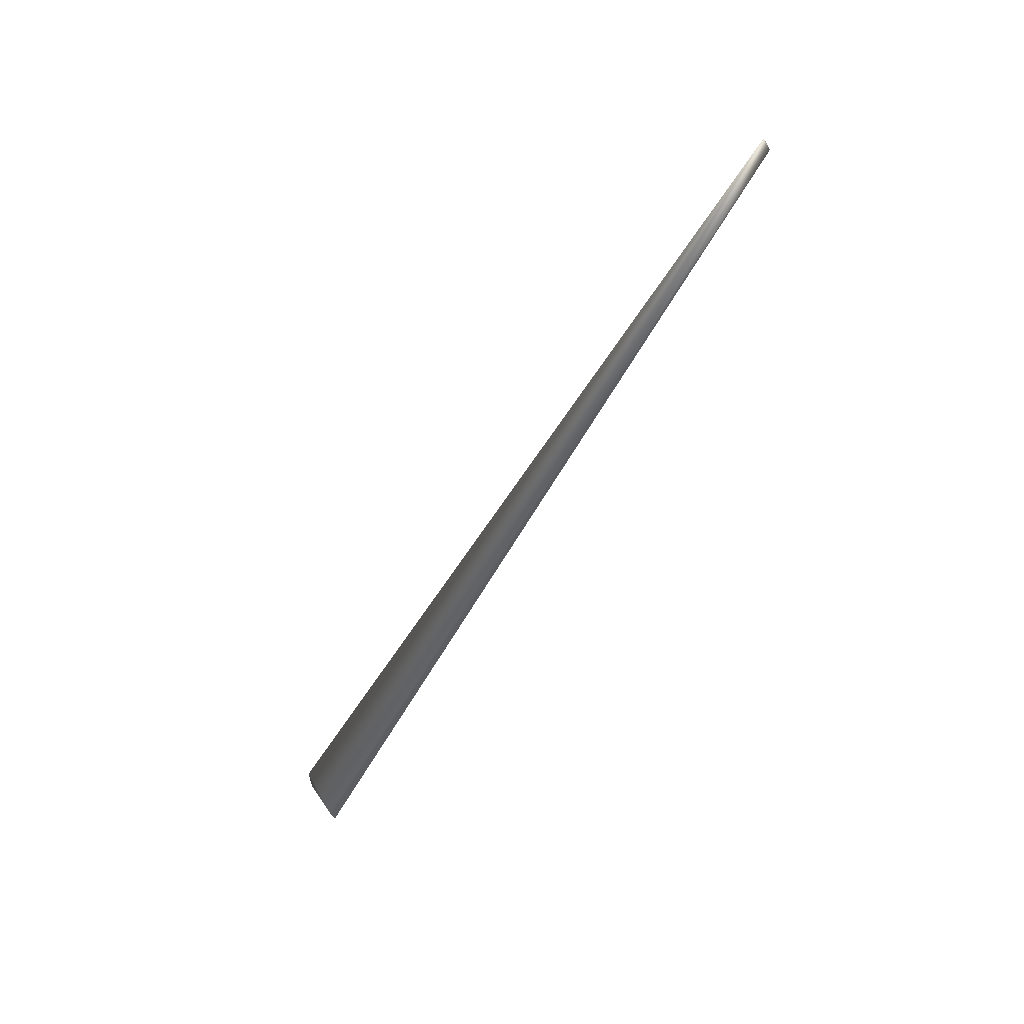
<metadata>
{"format":"obj","ext":"obj","renderer":"f3d","projection":"perspective","resolution":1024,"background":"white","views":[{"elev":23.0,"azim":100.5,"up":"+Z"}]}
</metadata>
<code>
v 0.1543 0.5317 0.8583
v -0.04799 0.08048 0.04569
v -0.04794 0.08046 0.04578
v 0.1542 0.5318 0.8581
v -0.04788 0.08044 0.04588
v 0.1541 0.5319 0.858
v -0.04783 0.08042 0.04597
v 0.154 0.532 0.8579
v -0.04778 0.0804 0.04606
v 0.1539 0.5321 0.8577
v -0.04772 0.08038 0.04615
v 0.1538 0.5322 0.8576
v -0.04767 0.08036 0.04624
v 0.1537 0.5322 0.8574
v -0.04761 0.08034 0.04633
v 0.1536 0.5323 0.8573
v -0.04756 0.08032 0.04642
v 0.1535 0.5324 0.8571
v -0.0475 0.0803 0.04651
v 0.1534 0.5325 0.857
v -0.04745 0.08028 0.0466
v 0.1533 0.5326 0.8568
v -0.04739 0.08026 0.04669
v 0.1532 0.5327 0.8567
v -0.04734 0.08024 0.04678
v 0.1531 0.5328 0.8565
v -0.04728 0.08022 0.04687
v 0.153 0.5329 0.8564
v -0.04723 0.0802 0.04696
v 0.1529 0.5329 0.8563
v -0.04717 0.08019 0.04705
v 0.1528 0.533 0.8561
v -0.04711 0.08017 0.04714
v 0.1527 0.5331 0.856
v -0.04705 0.08015 0.04722
v 0.1526 0.5332 0.8558
v -0.047 0.08013 0.04731
v 0.1525 0.5333 0.8557
v -0.04694 0.08011 0.0474
v 0.1524 0.5334 0.8555
v -0.04688 0.08009 0.04749
v 0.1523 0.5335 0.8554
v -0.04682 0.08007 0.04758
v 0.1522 0.5336 0.8552
v -0.04677 0.08006 0.04766
v 0.1522 0.5336 0.8551
v -0.04671 0.08004 0.04775
v 0.1521 0.5337 0.8549
v -0.04665 0.08002 0.04784
v 0.152 0.5338 0.8548
v -0.04659 0.08 0.04793
v 0.1519 0.5339 0.8546
v -0.04653 0.07998 0.04801
v 0.1518 0.534 0.8545
v -0.04647 0.07996 0.0481
v 0.1517 0.5341 0.8543
v -0.04641 0.07995 0.04818
v 0.1516 0.5342 0.8541
v -0.04635 0.07993 0.04827
v 0.1515 0.5343 0.854
v -0.04629 0.07991 0.04836
v 0.1514 0.5343 0.8538
v -0.04623 0.07989 0.04844
v 0.1513 0.5344 0.8537
v -0.04617 0.07988 0.04853
v 0.1512 0.5345 0.8535
v -0.04611 0.07986 0.04861
v 0.1511 0.5346 0.8534
v -0.04605 0.07984 0.0487
v 0.1511 0.5347 0.8532
v -0.04599 0.07983 0.04878
v 0.151 0.5348 0.8531
v -0.04593 0.07981 0.04887
v 0.1509 0.5349 0.8529
v -0.04586 0.07979 0.04895
v 0.1508 0.535 0.8527
v -0.0458 0.07977 0.04904
v 0.1507 0.535 0.8526
v -0.04574 0.07976 0.04912
v 0.1506 0.5351 0.8524
v -0.04568 0.07974 0.0492
v 0.1505 0.5352 0.8523
v -0.04561 0.07973 0.04929
v 0.1504 0.5353 0.8521
v -0.04555 0.07971 0.04937
v 0.1504 0.5354 0.8519
v -0.04549 0.07969 0.04945
v 0.1503 0.5355 0.8518
v -0.04542 0.07967 0.04954
v 0.1502 0.5356 0.8516
v -0.04536 0.07966 0.04962
v 0.1501 0.5356 0.8515
v -0.0453 0.07964 0.0497
v 0.15 0.5357 0.8513
v -0.04523 0.07963 0.04978
v 0.1499 0.5358 0.8511
v -0.04517 0.07961 0.04986
v 0.1498 0.5359 0.851
v -0.0451 0.07959 0.04995
v 0.1498 0.536 0.8508
v -0.04504 0.07958 0.05003
v 0.1497 0.5361 0.8507
v -0.04497 0.07956 0.05011
v 0.1496 0.5362 0.8505
v -0.04491 0.07955 0.05018
v 0.1495 0.5362 0.8503
v -0.04485 0.07953 0.05026
v 0.1494 0.5363 0.8502
v -0.04478 0.07952 0.05033
v 0.1494 0.5364 0.85
v -0.04473 0.0795 0.05041
v 0.1493 0.5365 0.8499
v -0.04467 0.07949 0.05048
v 0.1492 0.5365 0.8497
v -0.04461 0.07947 0.05054
v 0.1491 0.5366 0.8496
v -0.04455 0.07946 0.05061
v 0.1491 0.5367 0.8494
v -0.0445 0.07945 0.05068
v 0.149 0.5368 0.8493
v -0.04444 0.07943 0.05074
v 0.1489 0.5368 0.8492
v -0.04439 0.07942 0.0508
v 0.1489 0.5369 0.849
v -0.04434 0.07941 0.05086
v 0.1488 0.5369 0.8489
v -0.04429 0.0794 0.05092
v 0.1487 0.537 0.8488
v -0.04424 0.07939 0.05098
v 0.1487 0.5371 0.8487
v -0.04419 0.07938 0.05103
v 0.1486 0.5371 0.8485
v -0.04414 0.07937 0.05108
v 0.1486 0.5372 0.8484
v -0.0441 0.07935 0.05113
v 0.1485 0.5372 0.8483
v -0.04405 0.07934 0.05119
v 0.1485 0.5373 0.8482
v -0.04401 0.07934 0.05123
v 0.1484 0.5373 0.8481
v -0.04397 0.07933 0.05128
v 0.1484 0.5374 0.848
v -0.04393 0.07932 0.05132
v 0.1483 0.5374 0.8479
v -0.04389 0.07931 0.05137
v 0.1483 0.5375 0.8478
v -0.04385 0.0793 0.05141
v 0.1482 0.5375 0.8477
v -0.01761 0.005902 0
v 0.1482 0.5376 0.8476
v 0.1482 0.5376 0.8475
v 0.1481 0.5376 0.8474
v 0.1481 0.5377 0.8474
v 0.1481 0.5377 0.8473
v 0.148 0.5377 0.8472
v 0.148 0.5378 0.8471
v 0.148 0.5378 0.8471
v 0.1479 0.5378 0.847
v 0.1479 0.5379 0.847
v 0.1479 0.5379 0.8469
v 0.1479 0.5379 0.8468
v 0.1478 0.5379 0.8468
v 0.1478 0.538 0.8468
v 0.1478 0.538 0.8467
v 0.1478 0.538 0.8467
v 0.1478 0.538 0.8466
v 0.1478 0.538 0.8466
v 0.1477 0.5381 0.8465
v 0.00469 -0.002024 0.00713
v 0.05483 0.03986 -0.015
v 0.04777 0.04326 -0.02601
v -0.02341 0.01579 -0.04361
v -0.02921 0.006707 -0.04249
v -0.02914 0.006832 -0.04252
v -0.02907 0.006958 -0.04255
v -0.029 0.007084 -0.04257
v -0.02894 0.00721 -0.0426
v -0.02887 0.007335 -0.04263
v -0.0288 0.007461 -0.04265
v -0.02873 0.007586 -0.04268
v -0.02865 0.007712 -0.0427
v -0.02858 0.007837 -0.04273
v -0.02851 0.007962 -0.04275
v -0.02844 0.008088 -0.04277
v -0.02837 0.008213 -0.0428
v -0.0283 0.008338 -0.04282
v -0.02823 0.008463 -0.04284
v -0.02815 0.008588 -0.04287
v -0.02808 0.008713 -0.04289
v -0.02801 0.008838 -0.04291
v -0.02794 0.008963 -0.04293
v -0.02787 0.009087 -0.04295
v -0.02779 0.009212 -0.04297
v -0.02772 0.009336 -0.04299
v -0.02764 0.009461 -0.04301
v -0.02757 0.009585 -0.04303
v -0.0275 0.009709 -0.04305
v -0.02742 0.009833 -0.04307
v -0.02735 0.009957 -0.04309
v -0.02727 0.01008 -0.04311
v -0.0272 0.01021 -0.04313
v -0.02712 0.01033 -0.04315
v -0.02705 0.01045 -0.04316
v -0.02697 0.01057 -0.04318
v -0.02689 0.0107 -0.0432
v -0.02682 0.01082 -0.04321
v -0.02674 0.01094 -0.04323
v -0.02666 0.01107 -0.04325
v -0.02659 0.01119 -0.04326
v -0.02651 0.01131 -0.04328
v -0.02643 0.01144 -0.04329
v -0.02635 0.01156 -0.04331
v -0.02627 0.01168 -0.04332
v -0.0262 0.0118 -0.04333
v -0.02612 0.01192 -0.04335
v -0.02604 0.01205 -0.04336
v -0.02596 0.01217 -0.04337
v -0.02588 0.01229 -0.04339
v -0.0258 0.01241 -0.0434
v -0.02572 0.01253 -0.04341
v -0.02564 0.01265 -0.04342
v -0.02556 0.01277 -0.04343
v -0.02548 0.01289 -0.04344
v -0.0254 0.01301 -0.04346
v -0.02532 0.01313 -0.04346
v -0.02524 0.01324 -0.04347
v -0.02517 0.01335 -0.04348
v -0.02509 0.01346 -0.04349
v -0.02502 0.01356 -0.0435
v -0.02495 0.01367 -0.04351
v -0.02488 0.01377 -0.04351
v -0.02481 0.01387 -0.04352
v -0.02475 0.01396 -0.04353
v -0.02468 0.01405 -0.04353
v -0.02462 0.01414 -0.04354
v -0.02456 0.01423 -0.04355
v -0.02449 0.01432 -0.04355
v -0.02443 0.0144 -0.04356
v -0.02438 0.01448 -0.04356
v -0.02432 0.01456 -0.04356
v -0.02427 0.01463 -0.04357
v -0.02421 0.0147 -0.04357
v -0.02416 0.01478 -0.04358
v -0.02411 0.01484 -0.04358
v -0.02407 0.01491 -0.04358
v -0.02402 0.01497 -0.04358
v -0.02397 0.01503 -0.04359
v -0.02393 0.01509 -0.04359
v -0.02389 0.01515 -0.04359
v -0.02385 0.0152 -0.04359
v -0.02381 0.01525 -0.0436
v -0.02378 0.0153 -0.0436
v -0.02374 0.01535 -0.0436
v -0.02371 0.01539 -0.0436
v -0.02368 0.01544 -0.0436
v -0.02365 0.01547 -0.0436
v -0.02362 0.01551 -0.0436
v -0.02359 0.01555 -0.04361
v -0.02357 0.01558 -0.04361
v -0.02355 0.01561 -0.04361
v -0.02353 0.01564 -0.04361
v -0.02351 0.01566 -0.04361
v -0.02349 0.01569 -0.04361
v 0.1477 0.538 0.8466
v -0.02347 0.01571 -0.04361
v 0.1477 0.538 0.8466
v -0.02346 0.01572 -0.04361
v 0.1477 0.5381 0.8465
v -0.02345 0.01574 -0.04361
v 0.1477 0.5381 0.8465
v -0.02344 0.01576 -0.04361
v 0.1477 0.5381 0.8465
v -0.02343 0.01577 -0.04361
v 0.1477 0.5381 0.8465
v -0.02342 0.01578 -0.04361
v 0.1477 0.5381 0.8465
v -0.02342 0.01578 -0.04361
v -0.02341 0.01579 -0.04361
v 0.04787 0.04324 -0.02586
v 0.04797 0.04322 -0.02571
v 0.04807 0.0432 -0.02556
v 0.04817 0.04318 -0.02541
v 0.04827 0.04316 -0.02526
v 0.04836 0.04314 -0.02511
v 0.04846 0.04311 -0.02496
v 0.04856 0.04309 -0.02481
v 0.04866 0.04307 -0.02465
v 0.04876 0.04304 -0.0245
v 0.04886 0.04301 -0.02435
v 0.04895 0.04299 -0.0242
v 0.04905 0.04296 -0.02405
v 0.04915 0.04293 -0.0239
v 0.04925 0.0429 -0.02375
v 0.04934 0.04288 -0.0236
v 0.04944 0.04285 -0.02345
v 0.04954 0.04281 -0.0233
v 0.04964 0.04278 -0.02315
v 0.04974 0.04275 -0.023
v 0.04983 0.04272 -0.02285
v 0.04993 0.04268 -0.0227
v 0.05003 0.04265 -0.02255
v 0.05012 0.04261 -0.0224
v 0.05022 0.04258 -0.02225
v 0.05032 0.04254 -0.0221
v 0.05041 0.0425 -0.02195
v 0.05051 0.04246 -0.0218
v 0.05061 0.04242 -0.02166
v 0.0507 0.04239 -0.02151
v 0.0508 0.04235 -0.02136
v 0.0509 0.0423 -0.02121
v 0.05099 0.04226 -0.02106
v 0.05109 0.04222 -0.02091
v 0.05118 0.04217 -0.02076
v 0.05128 0.04213 -0.02062
v 0.05137 0.04209 -0.02047
v 0.05147 0.04204 -0.02032
v 0.05156 0.04199 -0.02017
v 0.05166 0.04195 -0.02002
v 0.05175 0.0419 -0.01988
v 0.05185 0.04185 -0.01973
v 0.05194 0.0418 -0.01958
v 0.05204 0.04175 -0.01943
v 0.05213 0.0417 -0.01929
v 0.05223 0.04165 -0.01914
v 0.05232 0.04159 -0.01899
v 0.05241 0.04154 -0.01885
v 0.05251 0.04149 -0.0187
v 0.0526 0.04143 -0.01855
v 0.05269 0.04138 -0.01841
v 0.05278 0.04132 -0.01827
v 0.05287 0.04127 -0.01813
v 0.05295 0.04122 -0.018
v 0.05304 0.04116 -0.01786
v 0.05312 0.04111 -0.01774
v 0.0532 0.04106 -0.01761
v 0.05328 0.04101 -0.01749
v 0.05335 0.04096 -0.01737
v 0.05342 0.04091 -0.01725
v 0.0535 0.04086 -0.01714
v 0.05356 0.04081 -0.01703
v 0.05363 0.04077 -0.01692
v 0.0537 0.04072 -0.01682
v 0.05376 0.04068 -0.01672
v 0.05382 0.04063 -0.01662
v 0.05388 0.04059 -0.01652
v 0.05394 0.04055 -0.01643
v 0.054 0.0405 -0.01634
v 0.05405 0.04047 -0.01625
v 0.0541 0.04043 -0.01617
v 0.05415 0.04039 -0.01609
v 0.0542 0.04035 -0.01601
v 0.05425 0.04032 -0.01594
v 0.0543 0.04028 -0.01587
v 0.05434 0.04025 -0.0158
v 0.05438 0.04022 -0.01573
v 0.05442 0.04019 -0.01567
v 0.05446 0.04016 -0.01561
v 0.05449 0.04013 -0.01555
v 0.05453 0.0401 -0.0155
v 0.05456 0.04008 -0.01544
v 0.05459 0.04005 -0.01539
v 0.05462 0.04003 -0.01535
v 0.05464 0.04001 -0.01531
v 0.05467 0.03999 -0.01527
v 0.05469 0.03997 -0.01523
v 0.05471 0.03995 -0.01519
v 0.05473 0.03993 -0.01516
v 0.05475 0.03992 -0.01513
v 0.05477 0.03991 -0.01511
v 0.05478 0.0399 -0.01508
v 0.05479 0.03989 -0.01507
v 0.0548 0.03988 -0.01505
v 0.001316 0.001478 -0.01325
v 0.00094 -0.001716 -0.001126
v -0.002592 -0.001419 0
v 0.05481 0.03987 -0.01503
v 0.05482 0.03986 -0.01502
v 0.05482 0.03986 -0.01501
f 1 2 3
f 1 4 2
f 1 3 5
f 1 6 4
f 1 5 7
f 1 8 6
f 1 7 9
f 1 10 8
f 1 9 11
f 1 12 10
f 1 11 13
f 1 14 12
f 1 13 15
f 1 16 14
f 1 15 17
f 1 18 16
f 1 17 19
f 1 20 18
f 1 19 21
f 1 22 20
f 1 21 23
f 1 24 22
f 1 23 25
f 1 26 24
f 1 25 27
f 1 28 26
f 1 27 29
f 1 30 28
f 1 29 31
f 1 32 30
f 1 31 33
f 1 34 32
f 1 33 35
f 1 36 34
f 1 35 37
f 1 38 36
f 1 37 39
f 1 40 38
f 1 39 41
f 1 42 40
f 1 41 43
f 1 44 42
f 1 43 45
f 1 46 44
f 1 45 47
f 1 48 46
f 1 47 49
f 1 50 48
f 1 49 51
f 1 52 50
f 1 51 53
f 1 54 52
f 1 53 55
f 1 56 54
f 1 55 57
f 1 58 56
f 1 57 59
f 1 60 58
f 1 59 61
f 1 62 60
f 1 61 63
f 1 64 62
f 1 63 65
f 1 66 64
f 1 65 67
f 1 68 66
f 1 67 69
f 1 70 68
f 1 69 71
f 1 72 70
f 1 71 73
f 1 74 72
f 1 73 75
f 1 76 74
f 1 75 77
f 1 78 76
f 1 77 79
f 1 80 78
f 1 79 81
f 1 82 80
f 1 81 83
f 1 84 82
f 1 83 85
f 1 86 84
f 1 85 87
f 1 88 86
f 1 87 89
f 1 90 88
f 1 89 91
f 1 92 90
f 1 91 93
f 1 94 92
f 1 93 95
f 1 96 94
f 1 95 97
f 1 98 96
f 1 97 99
f 1 100 98
f 1 99 101
f 1 102 100
f 1 101 103
f 1 104 102
f 1 103 105
f 1 106 104
f 1 105 107
f 1 108 106
f 1 107 109
f 1 110 108
f 1 109 111
f 1 112 110
f 1 111 113
f 1 114 112
f 1 113 115
f 1 116 114
f 1 115 117
f 1 118 116
f 1 117 119
f 1 120 118
f 1 119 121
f 1 122 120
f 1 121 123
f 1 124 122
f 1 123 125
f 1 126 124
f 1 125 127
f 1 128 126
f 1 127 129
f 1 130 128
f 1 129 131
f 1 132 130
f 1 131 133
f 1 134 132
f 1 133 135
f 1 136 134
f 1 135 137
f 1 138 136
f 1 137 139
f 1 140 138
f 1 139 141
f 1 142 140
f 1 141 143
f 1 144 142
f 1 143 145
f 1 146 144
f 1 145 147
f 1 148 146
f 1 147 149
f 1 150 148
f 1 151 150
f 1 152 151
f 1 153 152
f 1 154 153
f 1 155 154
f 1 156 155
f 1 157 156
f 1 158 157
f 1 159 158
f 1 160 159
f 1 161 160
f 1 162 161
f 1 163 162
f 1 164 163
f 1 165 164
f 1 166 165
f 1 167 166
f 1 168 167
f 1 149 169
f 1 169 170
f 1 170 168
f 2 171 172
f 2 173 149
f 2 4 6
f 2 174 173
f 2 6 8
f 2 175 174
f 2 8 10
f 2 176 175
f 2 10 12
f 2 177 176
f 2 12 14
f 2 178 177
f 2 14 16
f 2 179 178
f 2 16 18
f 2 180 179
f 2 18 20
f 2 181 180
f 2 20 22
f 2 182 181
f 2 22 24
f 2 183 182
f 2 24 26
f 2 184 183
f 2 26 28
f 2 185 184
f 2 28 30
f 2 186 185
f 2 30 32
f 2 187 186
f 2 32 34
f 2 188 187
f 2 34 36
f 2 189 188
f 2 36 38
f 2 190 189
f 2 38 40
f 2 191 190
f 2 40 42
f 2 192 191
f 2 42 44
f 2 193 192
f 2 44 46
f 2 194 193
f 2 46 48
f 2 195 194
f 2 48 50
f 2 196 195
f 2 50 52
f 2 197 196
f 2 52 54
f 2 198 197
f 2 54 56
f 2 199 198
f 2 56 58
f 2 200 199
f 2 58 60
f 2 201 200
f 2 60 62
f 2 202 201
f 2 62 64
f 2 203 202
f 2 64 66
f 2 204 203
f 2 66 68
f 2 205 204
f 2 68 70
f 2 206 205
f 2 70 72
f 2 207 206
f 2 72 74
f 2 208 207
f 2 74 76
f 2 209 208
f 2 76 78
f 2 210 209
f 2 78 80
f 2 211 210
f 2 80 82
f 2 212 211
f 2 82 84
f 2 213 212
f 2 84 86
f 2 214 213
f 2 86 88
f 2 215 214
f 2 88 90
f 2 216 215
f 2 90 92
f 2 217 216
f 2 92 94
f 2 218 217
f 2 94 96
f 2 219 218
f 2 96 98
f 2 220 219
f 2 98 100
f 2 221 220
f 2 100 102
f 2 222 221
f 2 102 104
f 2 223 222
f 2 104 106
f 2 224 223
f 2 106 108
f 2 225 224
f 2 108 110
f 2 226 225
f 2 110 112
f 2 227 226
f 2 112 114
f 2 228 227
f 2 114 116
f 2 229 228
f 2 116 118
f 2 230 229
f 2 118 120
f 2 231 230
f 2 120 122
f 2 232 231
f 2 122 124
f 2 233 232
f 2 124 126
f 2 234 233
f 2 126 128
f 2 235 234
f 2 128 130
f 2 236 235
f 2 130 132
f 2 237 236
f 2 132 134
f 2 238 237
f 2 134 136
f 2 239 238
f 2 136 138
f 2 240 239
f 2 138 140
f 2 241 240
f 2 140 142
f 2 242 241
f 2 142 144
f 2 243 242
f 2 144 146
f 2 244 243
f 2 146 148
f 2 245 244
f 2 148 150
f 2 246 245
f 2 150 151
f 2 247 246
f 2 151 152
f 2 248 247
f 2 152 153
f 2 249 248
f 2 153 154
f 2 250 249
f 2 154 155
f 2 251 250
f 2 155 156
f 2 252 251
f 2 156 157
f 2 253 252
f 2 157 158
f 2 254 253
f 2 158 159
f 2 255 254
f 2 159 160
f 2 256 255
f 2 160 161
f 2 257 256
f 2 161 162
f 2 258 257
f 2 162 163
f 2 259 258
f 2 163 164
f 2 260 259
f 2 164 165
f 2 261 260
f 2 165 166
f 2 262 261
f 2 166 167
f 2 263 262
f 2 167 264
f 2 265 263
f 2 264 266
f 2 267 265
f 2 266 268
f 2 269 267
f 2 268 270
f 2 271 269
f 2 270 272
f 2 273 271
f 2 272 274
f 2 275 273
f 2 274 276
f 2 277 275
f 2 276 168
f 2 278 277
f 2 168 171
f 2 149 3
f 2 172 278
f 171 173 174
f 171 279 280
f 171 174 175
f 171 280 281
f 171 175 176
f 171 281 282
f 171 176 177
f 171 282 283
f 171 177 178
f 171 283 284
f 171 178 179
f 171 284 285
f 171 179 180
f 171 285 286
f 171 180 181
f 171 286 287
f 171 181 182
f 171 287 288
f 171 182 183
f 171 288 289
f 171 183 184
f 171 289 290
f 171 184 185
f 171 290 291
f 171 185 186
f 171 291 292
f 171 186 187
f 171 292 293
f 171 187 188
f 171 293 294
f 171 188 189
f 171 294 295
f 171 189 190
f 171 295 296
f 171 190 191
f 171 296 297
f 171 191 192
f 171 297 298
f 171 192 193
f 171 298 299
f 171 193 194
f 171 299 300
f 171 194 195
f 171 300 301
f 171 195 196
f 171 301 302
f 171 196 197
f 171 302 303
f 171 197 198
f 171 303 304
f 171 198 199
f 171 304 305
f 171 199 200
f 171 305 306
f 171 200 201
f 171 306 307
f 171 201 202
f 171 307 308
f 171 202 203
f 171 308 309
f 171 203 204
f 171 309 310
f 171 204 205
f 171 310 311
f 171 205 206
f 171 311 312
f 171 206 207
f 171 312 313
f 171 207 208
f 171 313 314
f 171 208 209
f 171 314 315
f 171 209 210
f 171 315 316
f 171 210 211
f 171 316 317
f 171 211 212
f 171 317 318
f 171 212 213
f 171 318 319
f 171 213 214
f 171 319 320
f 171 214 215
f 171 320 321
f 171 215 216
f 171 321 322
f 171 216 217
f 171 322 323
f 171 217 218
f 171 323 324
f 171 218 219
f 171 324 325
f 171 219 220
f 171 325 326
f 171 220 221
f 171 326 327
f 171 221 222
f 171 327 328
f 171 222 223
f 171 328 329
f 171 223 224
f 171 329 330
f 171 224 225
f 171 330 331
f 171 225 226
f 171 331 332
f 171 226 227
f 171 332 333
f 171 227 228
f 171 333 334
f 171 228 229
f 171 334 335
f 171 229 230
f 171 335 336
f 171 230 231
f 171 336 337
f 171 231 232
f 171 337 338
f 171 232 233
f 171 338 339
f 171 233 234
f 171 339 340
f 171 234 235
f 171 340 341
f 171 235 236
f 171 341 342
f 171 236 237
f 171 342 343
f 171 237 238
f 171 343 344
f 171 238 239
f 171 344 345
f 171 239 240
f 171 345 346
f 171 240 241
f 171 346 347
f 171 241 242
f 171 347 348
f 171 242 243
f 171 348 349
f 171 243 244
f 171 349 350
f 171 244 245
f 171 350 351
f 171 245 246
f 171 351 352
f 171 246 247
f 171 352 353
f 171 247 248
f 171 353 354
f 171 248 249
f 171 354 355
f 171 249 250
f 171 355 356
f 171 250 251
f 171 356 357
f 171 251 252
f 171 357 358
f 171 252 253
f 171 358 359
f 171 253 254
f 171 359 360
f 171 254 255
f 171 360 361
f 171 255 256
f 171 361 362
f 171 256 257
f 171 362 363
f 171 257 258
f 171 363 364
f 171 258 259
f 171 364 365
f 171 259 260
f 171 365 366
f 171 260 261
f 171 366 367
f 171 261 262
f 171 367 368
f 171 262 263
f 171 368 369
f 171 263 265
f 171 369 370
f 171 265 267
f 171 370 371
f 171 267 269
f 171 371 372
f 171 269 271
f 171 372 170
f 171 271 273
f 171 273 275
f 171 275 277
f 171 277 172
f 171 168 279
f 171 373 173
f 171 170 373
f 173 373 374
f 173 374 375
f 173 375 149
f 3 149 5
f 279 168 280
f 5 149 7
f 280 168 281
f 7 149 9
f 281 168 282
f 9 149 11
f 282 168 283
f 11 149 13
f 283 168 284
f 13 149 15
f 284 168 285
f 15 149 17
f 285 168 286
f 17 149 19
f 286 168 287
f 19 149 21
f 287 168 288
f 21 149 23
f 288 168 289
f 23 149 25
f 289 168 290
f 25 149 27
f 290 168 291
f 27 149 29
f 291 168 292
f 29 149 31
f 292 168 293
f 31 149 33
f 293 168 294
f 33 149 35
f 294 168 295
f 35 149 37
f 295 168 296
f 37 149 39
f 296 168 297
f 39 149 41
f 297 168 298
f 41 149 43
f 298 168 299
f 43 149 45
f 299 168 300
f 45 149 47
f 300 168 301
f 47 149 49
f 301 168 302
f 49 149 51
f 302 168 303
f 51 149 53
f 303 168 304
f 53 149 55
f 304 168 305
f 55 149 57
f 305 168 306
f 57 149 59
f 306 168 307
f 59 149 61
f 307 168 308
f 61 149 63
f 308 168 309
f 63 149 65
f 309 168 310
f 65 149 67
f 310 168 311
f 67 149 69
f 311 168 312
f 69 149 71
f 312 168 313
f 71 149 73
f 313 168 314
f 73 149 75
f 314 168 315
f 75 149 77
f 315 168 316
f 77 149 79
f 316 168 317
f 79 149 81
f 317 168 318
f 81 149 83
f 318 168 319
f 83 149 85
f 319 168 320
f 85 149 87
f 320 168 321
f 87 149 89
f 321 168 322
f 89 149 91
f 322 168 323
f 91 149 93
f 323 168 324
f 93 149 95
f 324 168 325
f 95 149 97
f 325 168 326
f 97 149 99
f 326 168 327
f 99 149 101
f 327 168 328
f 101 149 103
f 328 168 329
f 103 149 105
f 329 168 330
f 105 149 107
f 330 168 331
f 107 149 109
f 331 168 332
f 109 149 111
f 332 168 333
f 111 149 113
f 333 168 334
f 113 149 115
f 334 168 335
f 115 149 117
f 335 168 336
f 117 149 119
f 336 168 337
f 119 149 121
f 337 168 338
f 121 149 123
f 338 168 339
f 123 149 125
f 339 168 340
f 125 149 127
f 340 168 341
f 127 149 129
f 341 168 342
f 129 149 131
f 342 168 343
f 131 149 133
f 343 168 344
f 133 149 135
f 344 168 345
f 135 149 137
f 345 168 346
f 137 149 139
f 346 168 347
f 139 149 141
f 347 168 348
f 141 149 143
f 348 168 349
f 143 149 145
f 349 168 350
f 145 149 147
f 350 168 351
f 351 168 352
f 352 168 353
f 353 168 354
f 354 168 355
f 355 168 356
f 356 168 357
f 357 168 358
f 358 168 359
f 359 168 360
f 360 168 361
f 361 168 362
f 362 168 363
f 363 168 364
f 364 168 365
f 365 168 366
f 366 168 367
f 367 168 368
f 368 168 369
f 167 168 264
f 369 168 370
f 264 168 266
f 370 168 371
f 266 168 268
f 371 168 372
f 268 168 270
f 372 376 170
f 372 168 376
f 270 168 272
f 376 377 170
f 376 168 377
f 272 168 274
f 377 378 170
f 377 168 378
f 274 168 276
f 378 168 170
f 277 278 172
f 149 375 169
f 373 169 374
f 373 170 169
f 169 375 374

</code>
